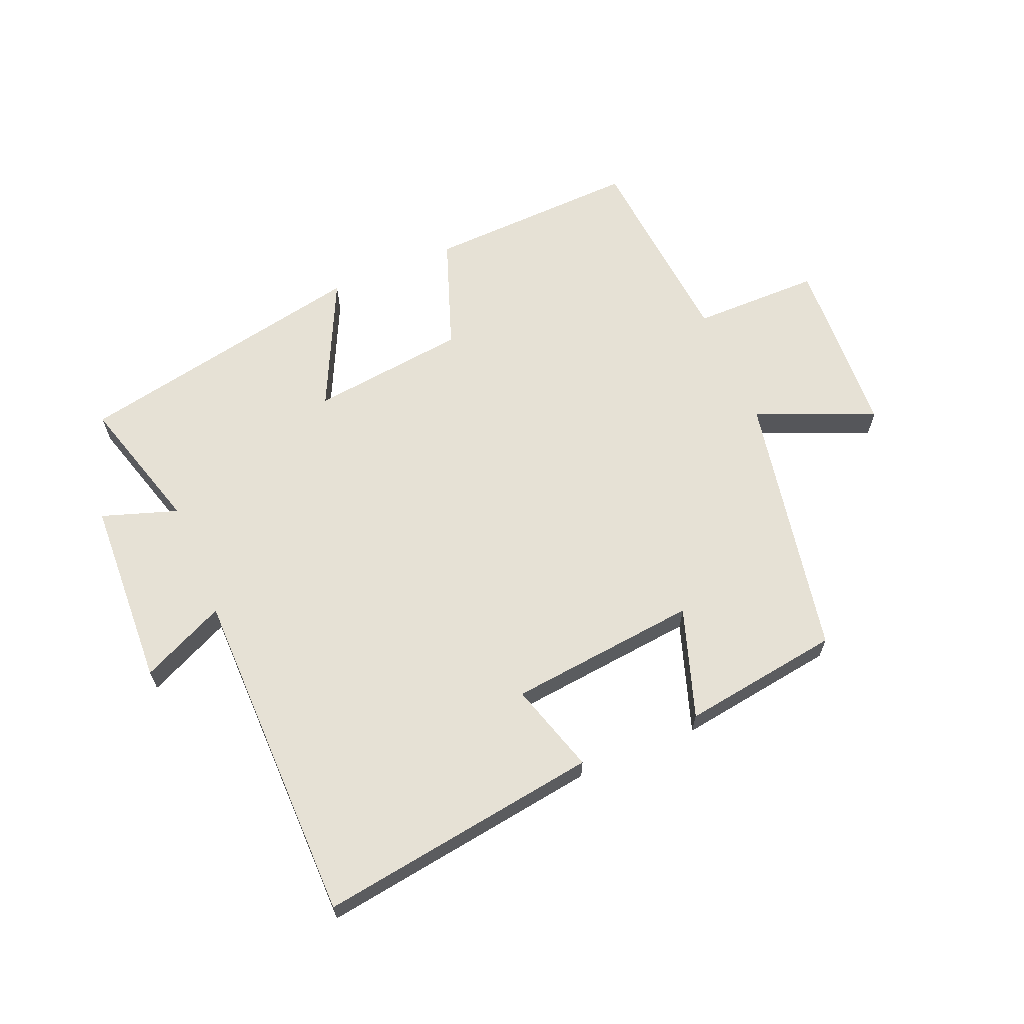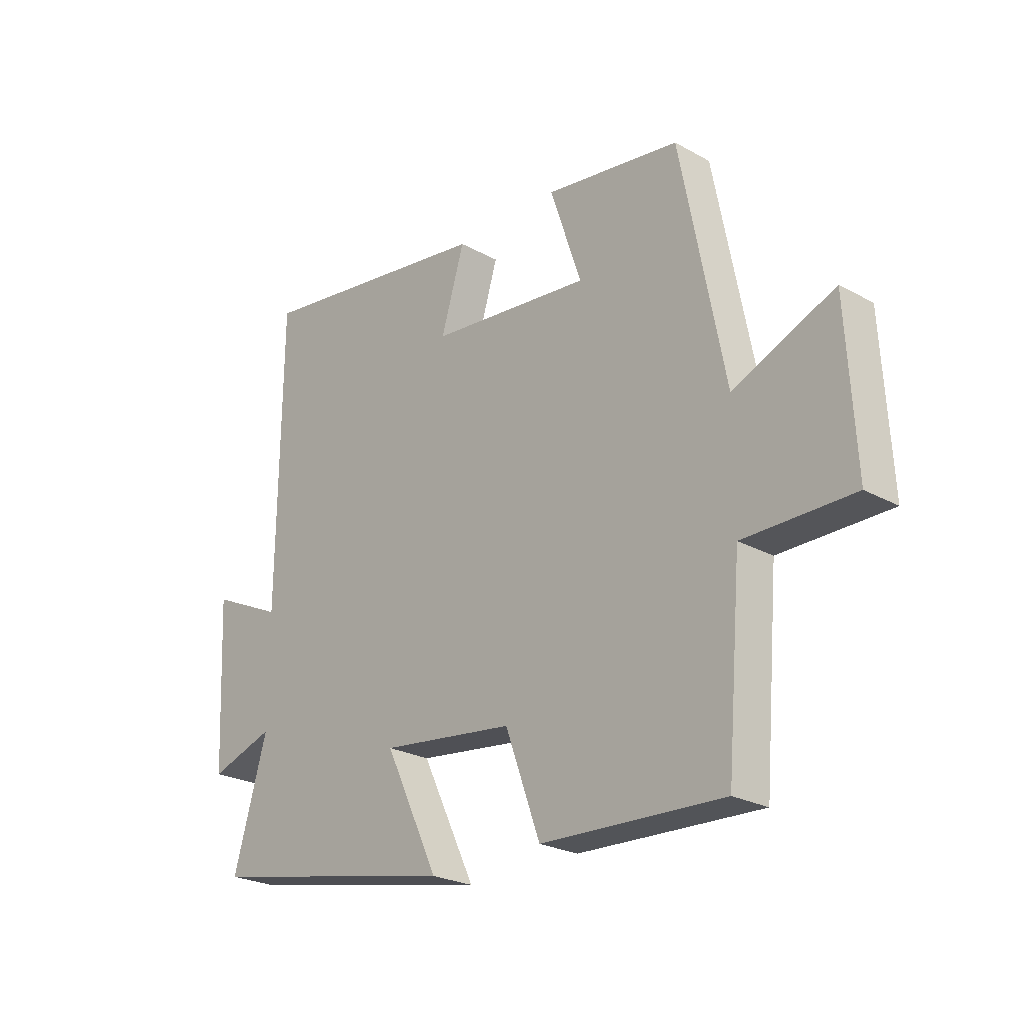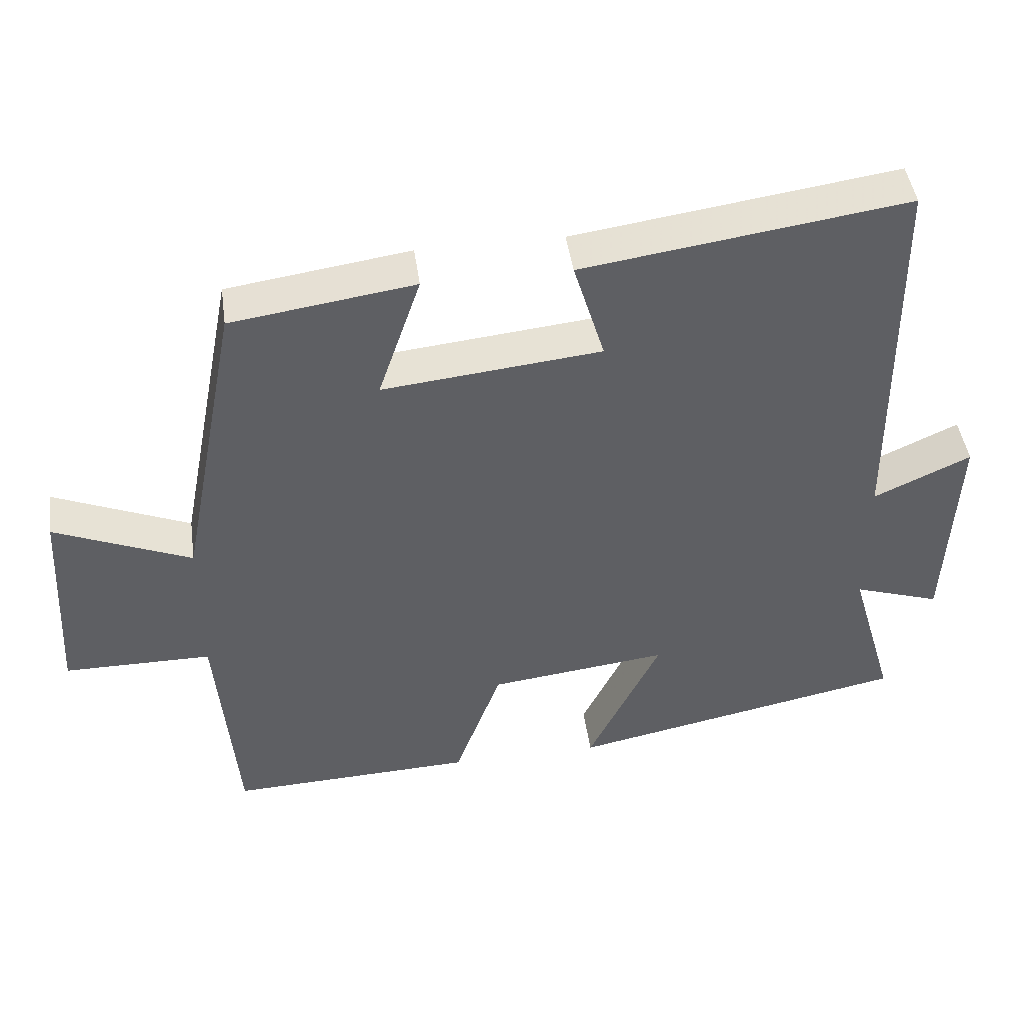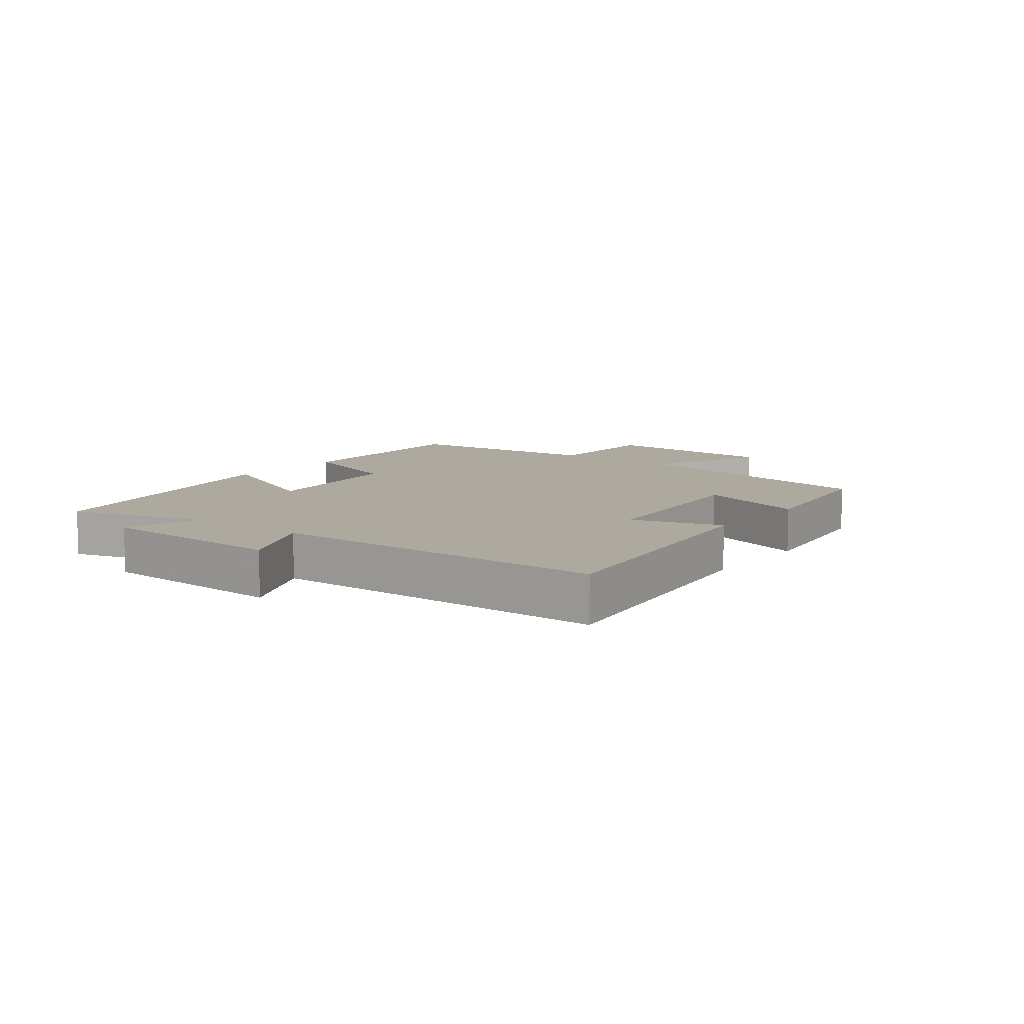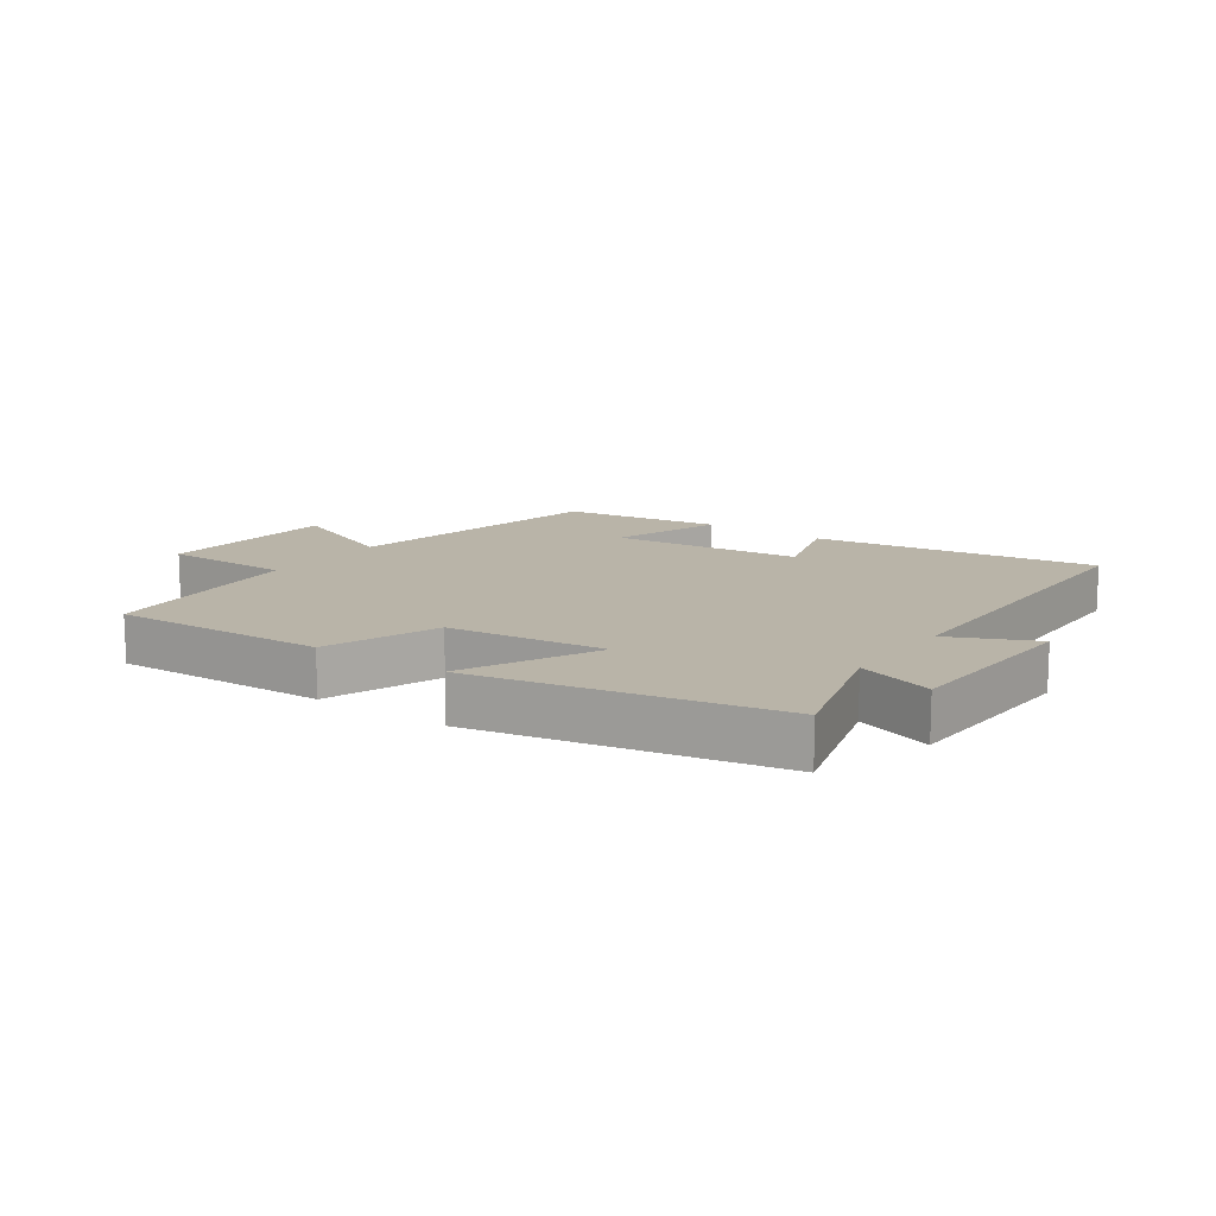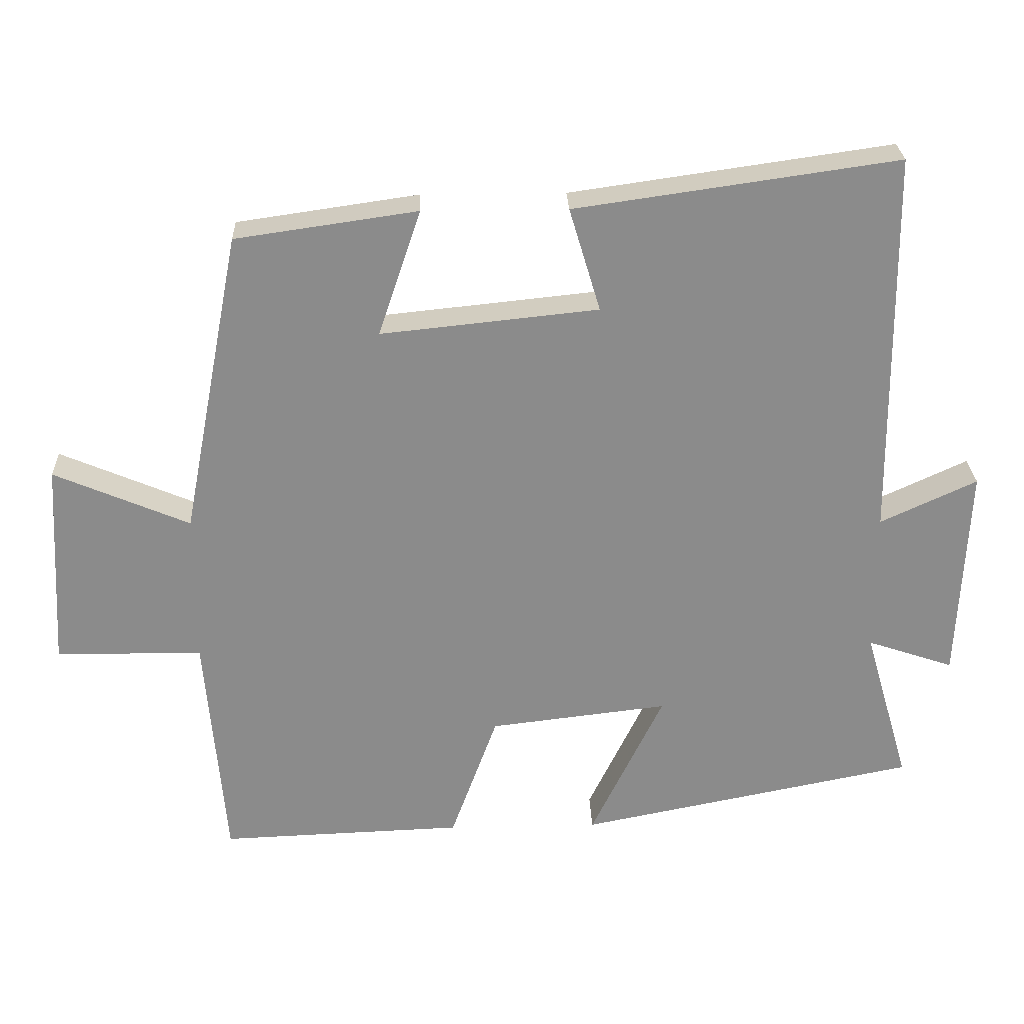
<metadata>
{"format":"obj","ext":"obj","renderer":"f3d","projection":"perspective","resolution":1024,"background":"white","views":[{"elev":64.1,"azim":-22.9,"up":"+Y"},{"elev":-24.4,"azim":47.6,"up":"+Z"},{"elev":45.4,"azim":172.0,"up":"+Z"},{"elev":9.1,"azim":-52.5,"up":"+Y"},{"elev":13.1,"azim":-144.7,"up":"+Y"},{"elev":26.3,"azim":178.0,"up":"+Z"}]}
</metadata>
<code>
v 0.417 0.07 0.463
v 0.5 0.07 0.033
v 0.691 0.07 0.114
v 0.707 0.07 -0.18
v 0.5 0.07 -0.181
v 0.472 0.07 -0.513
v 0.128 0.07 -0.5
v 0.062 0.07 -0.318
v -0.19 0.07 -0.288
v -0.088 0.07 -0.5
v -0.564 0.07 -0.405
v -0.5 0.07 -0.184
v -0.622 0.07 -0.225
v -0.636 0.07 0.081
v -0.5 0.07 0.018
v -0.495 0.07 0.565
v -0.041 0.07 0.5
v -0.085 0.07 0.354
v 0.221 0.07 0.322
v 0.161 0.07 0.5
v 0.417 0 0.463
v 0.5 0 0.033
v 0.691 0 0.114
v 0.707 0 -0.18
v 0.5 0 -0.181
v 0.472 0 -0.513
v 0.128 0 -0.5
v 0.062 0 -0.318
v -0.19 0 -0.288
v -0.088 0 -0.5
v -0.564 0 -0.405
v -0.5 0 -0.184
v -0.622 0 -0.225
v -0.636 0 0.081
v -0.5 0 0.018
v -0.495 0 0.565
v -0.041 0 0.5
v -0.085 0 0.354
v 0.221 0 0.322
v 0.161 0 0.5
f 19 20 1 2
f 18 19 2
f 15 16 17 18
f 15 18 2
f 12 13 14 15
f 12 15 2
f 9 10 11 12
f 8 9 12 2
f 7 8 2
f 6 7 2
f 5 6 2
f 2 3 4 5
f 22 21 40 39
f 22 39 38
f 38 37 36 35
f 22 38 35
f 35 34 33 32
f 22 35 32
f 32 31 30 29
f 22 32 29 28
f 22 28 27
f 22 27 26
f 22 26 25
f 25 24 23 22
f 1 21 22 2
f 2 22 23 3
f 3 23 24 4
f 4 24 25 5
f 5 25 26 6
f 6 26 27 7
f 7 27 28 8
f 8 28 29 9
f 9 29 30 10
f 10 30 31 11
f 11 31 32 12
f 12 32 33 13
f 13 33 34 14
f 14 34 35 15
f 15 35 36 16
f 16 36 37 17
f 17 37 38 18
f 18 38 39 19
f 19 39 40 20
f 20 40 21 1

</code>
